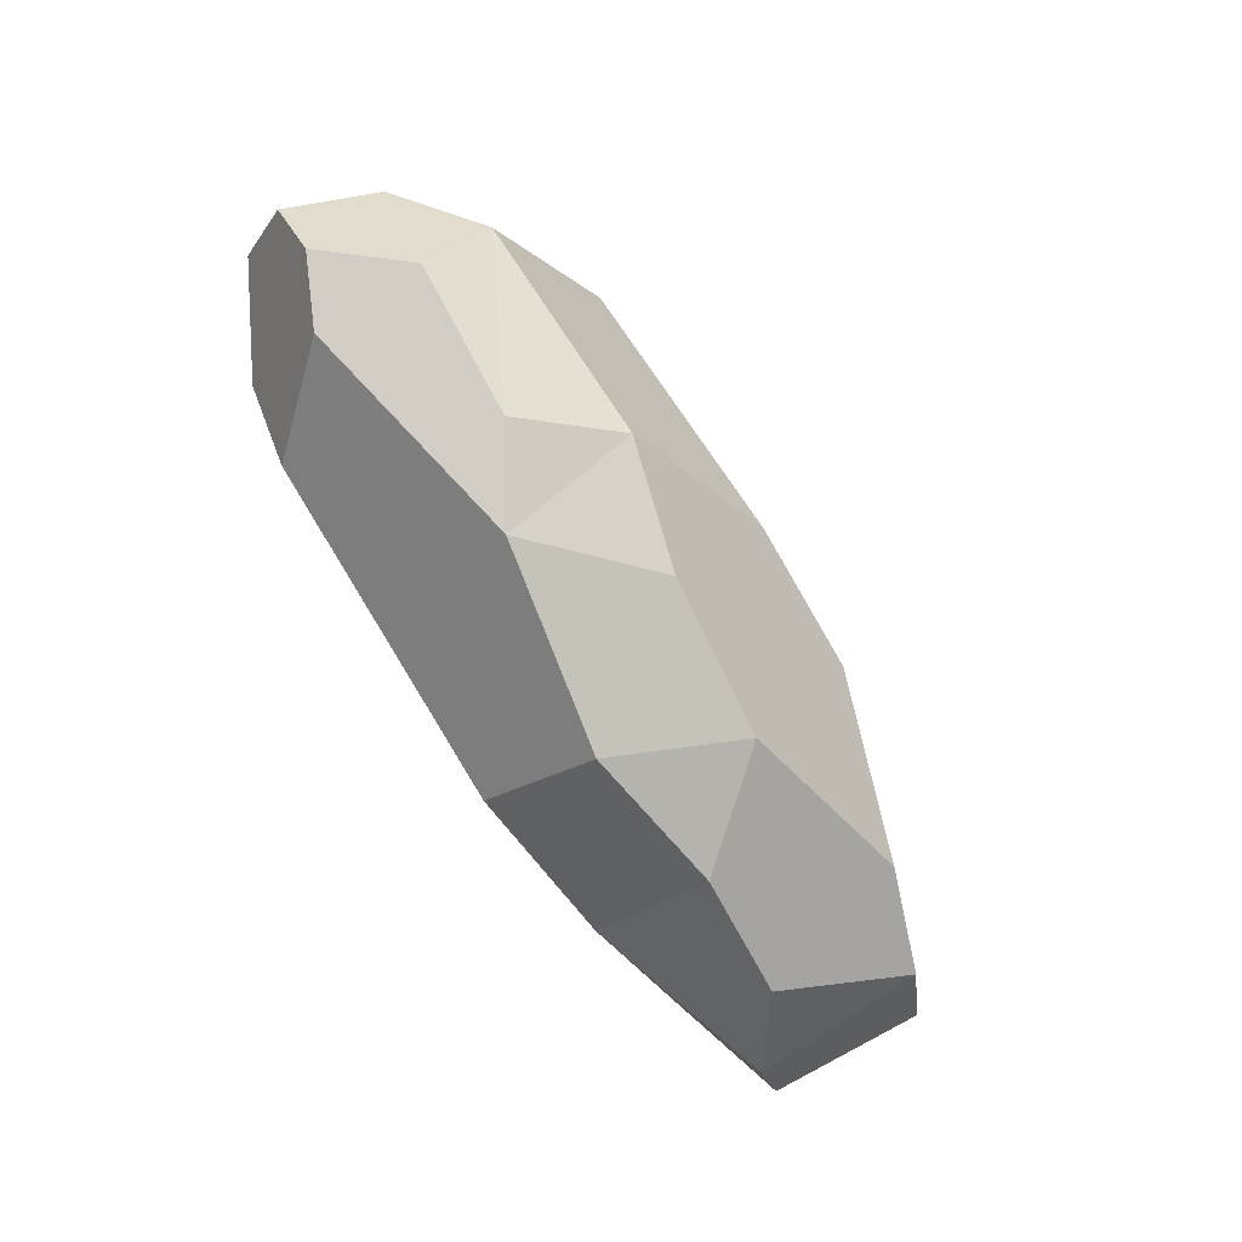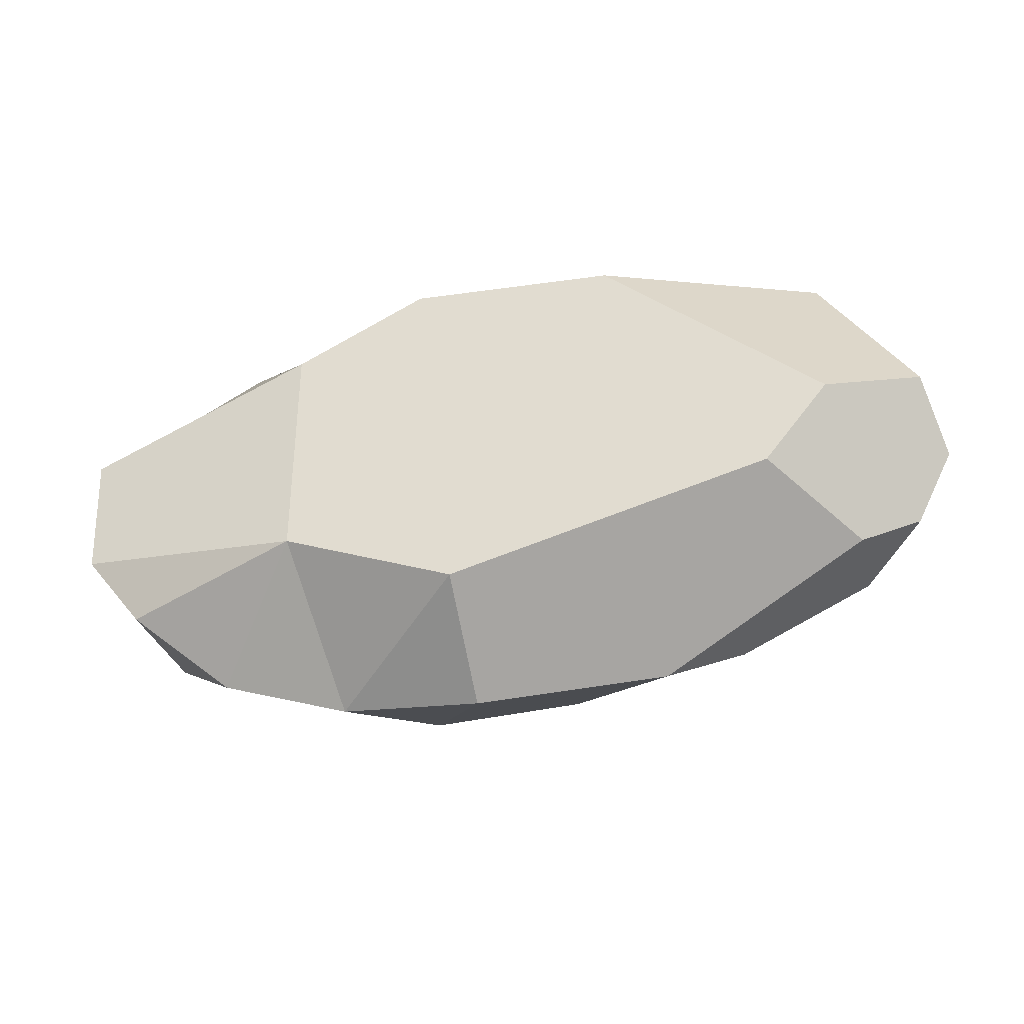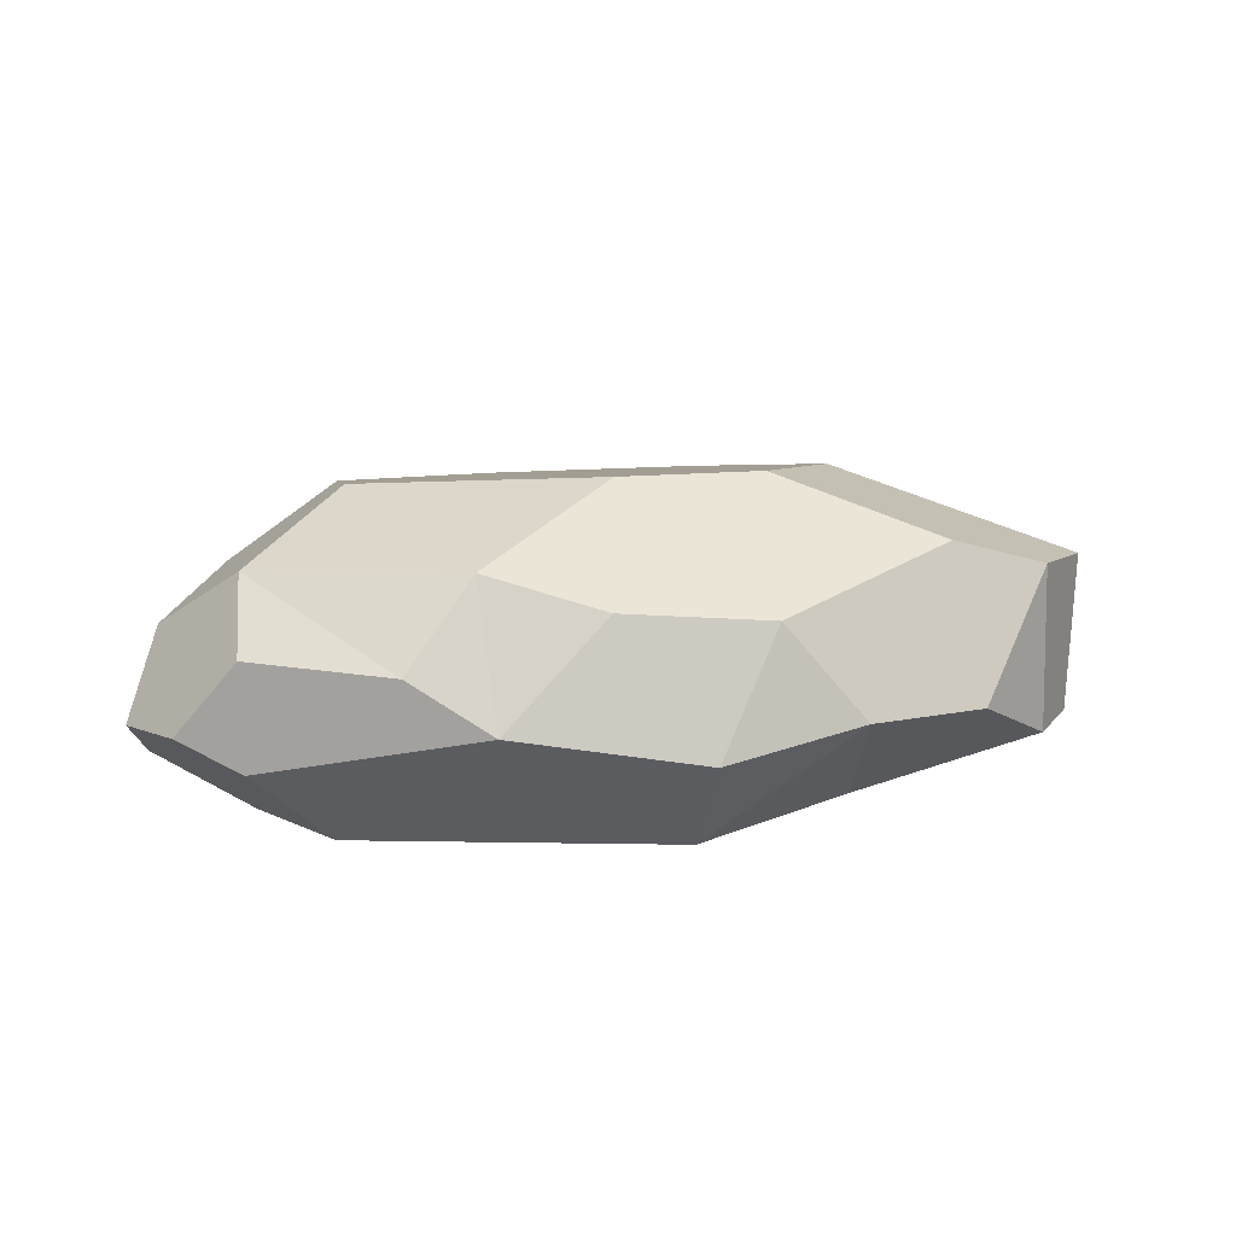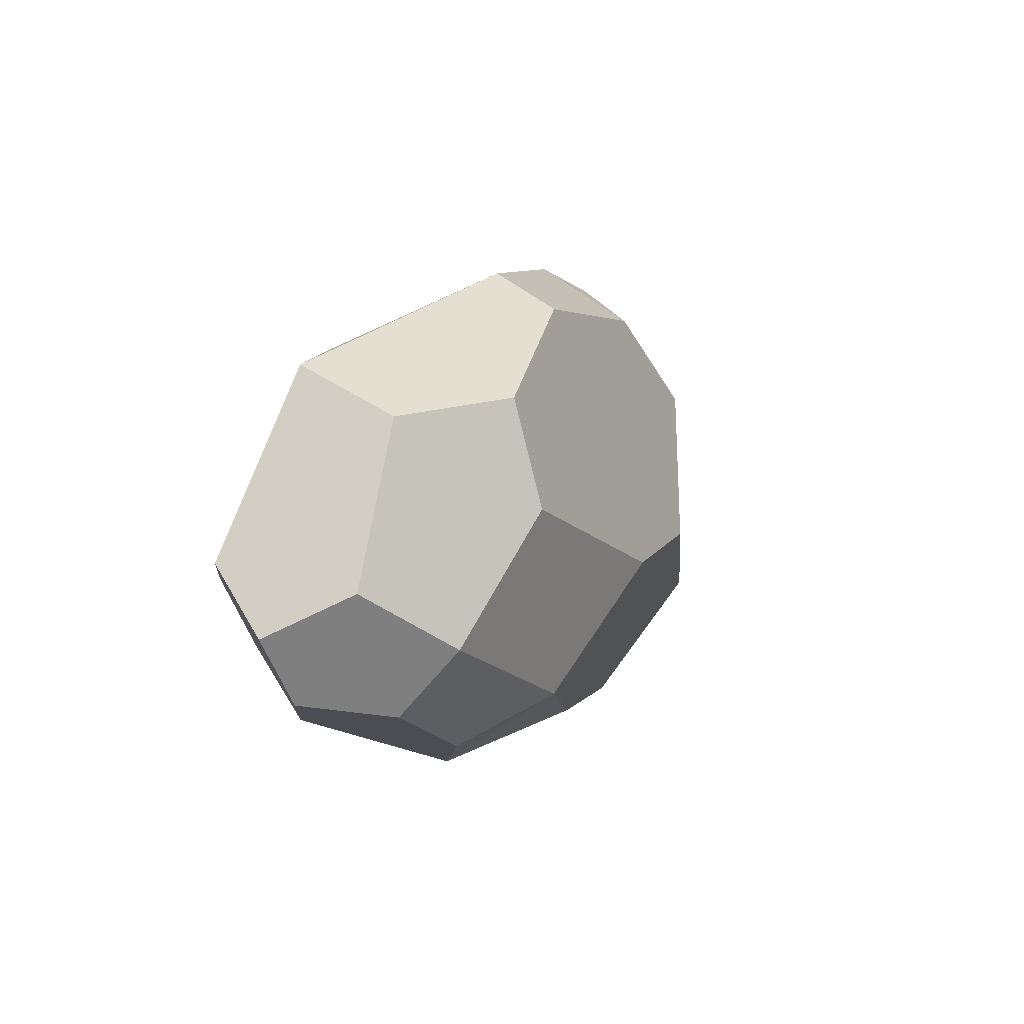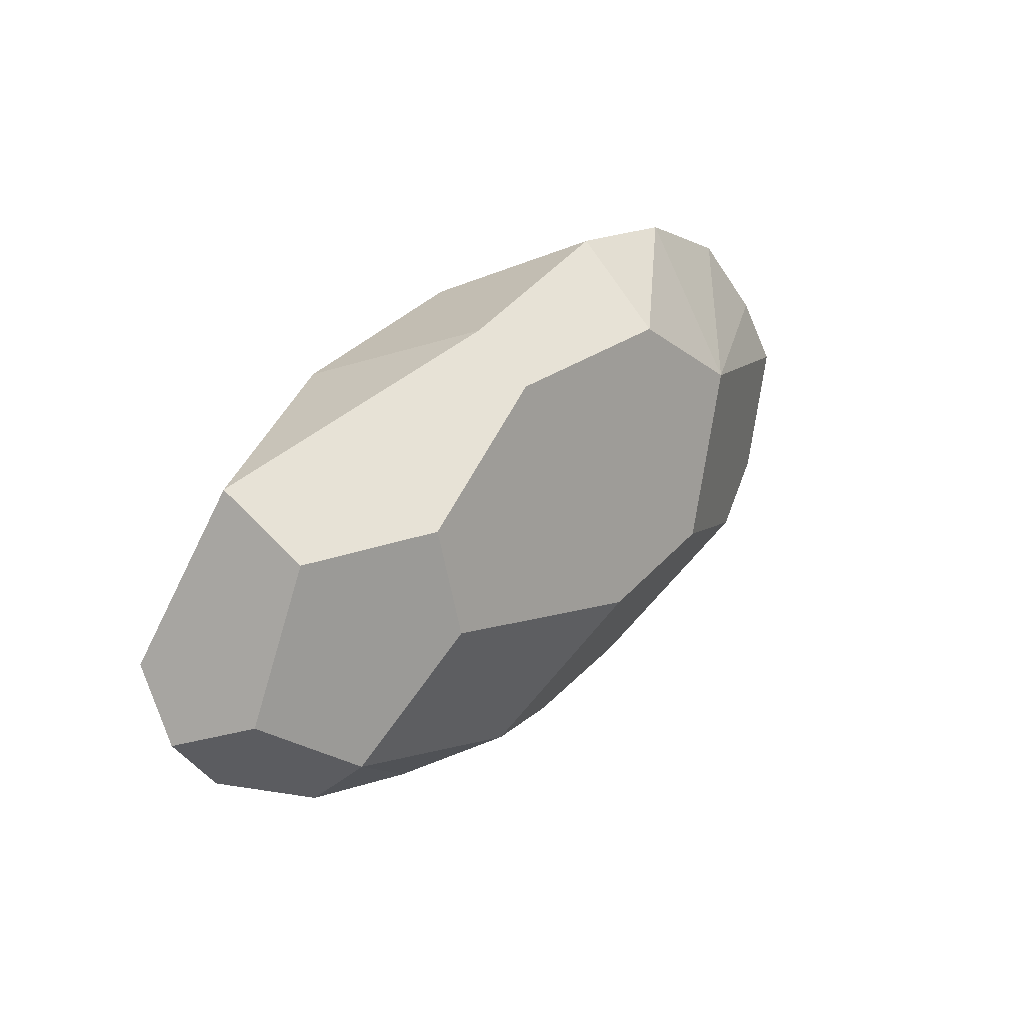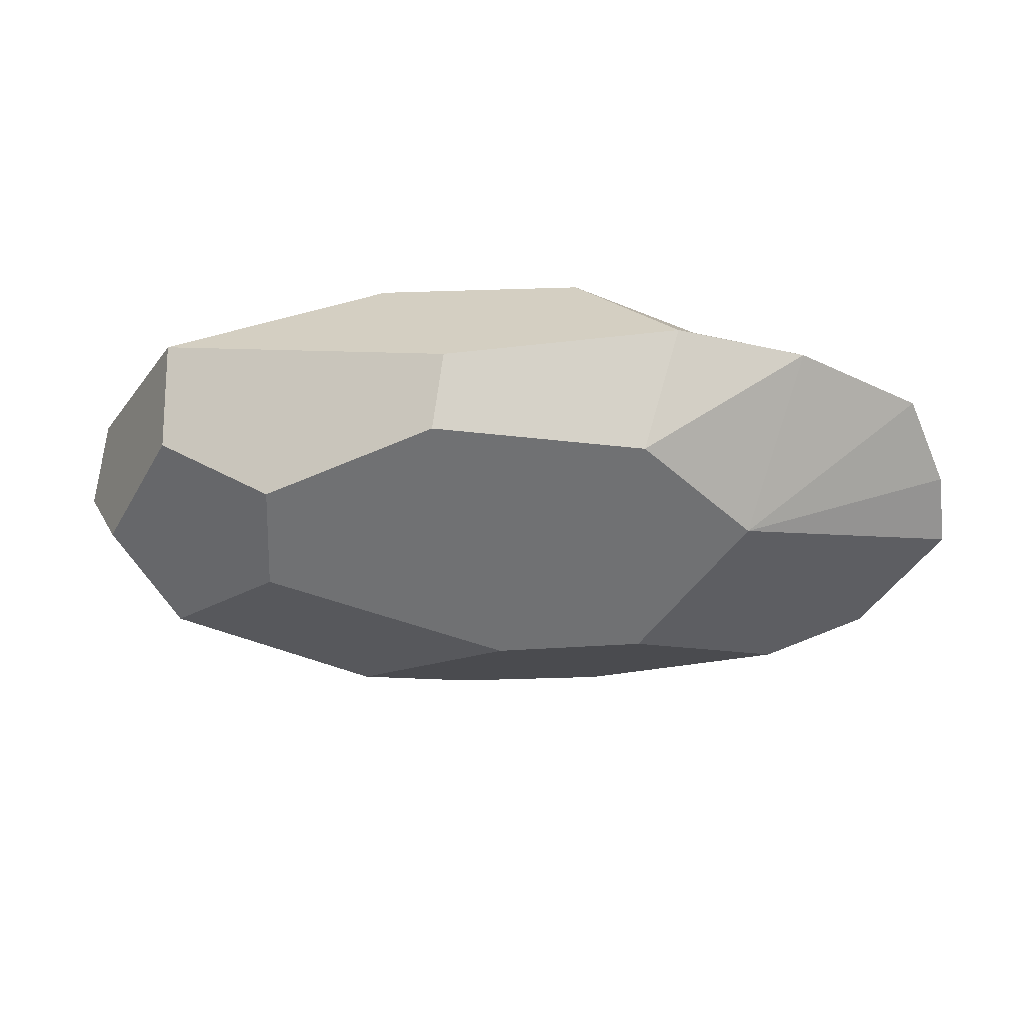
<metadata>
{"format":"obj","ext":"obj","renderer":"f3d","projection":"perspective","resolution":1024,"background":"white","views":[{"elev":-75.1,"azim":122.4,"up":"+Z"},{"elev":-36.9,"azim":12.5,"up":"+Z"},{"elev":21.6,"azim":166.4,"up":"+Y"},{"elev":10.9,"azim":112.9,"up":"+Z"},{"elev":35.6,"azim":128.5,"up":"+Z"},{"elev":51.3,"azim":179.7,"up":"+Z"}]}
</metadata>
<code>
g Rock_Round_m_06
v 0.4623 -0.009603 -0.02517
v 0.1273 -0.008184 0.2742
v 0.02231 0.2477 0.3997
v 0.2951 0.3919 0.2425
v 0.03938 0.3521 0.3481
v 0.3015 0.4387 0.08176
v 0.3631 -0.009183 -0.1527
v -0.1247 -0.007117 -0.289
v -0.1218 0.1683 -0.4107
v -0.06078 0.469 -0.06752
v 8.1e-05 0.362 -0.3128
v 0.1686 0.4055 -0.235
v -0.2854 0.4596 -0.06288
v -0.3424 0.1952 -0.3808
v -0.2259 0.3395 -0.3371
v -0.5181 0.3839 -0.2049
v -0.6765 0.3271 -0.1813
v -0.5354 0.1739 -0.3237
v -0.3877 -0.006003 -0.1849
v -0.6651 0.08352 -0.2328
v -0.1864 -0.006855 0.2865
v -0.3376 0.1829 0.3823
v -0.3877 -0.006003 0.1793
v -0.7996 0.277 -0.02416
v -0.7474 0.0647 -0.1255
v -0.7474 0.06444 -0.1248
v -0.7579 0.06649 0.07563
v -0.2823 0.354 0.3016
v -0.4499 0.3925 0.1479
v -0.5359 0.1861 0.3284
v -0.7273 0.1771 0.2047
v -0.786 0.231 0.07758
v 0.4875 0.1362 -0.2199
v 0.1667 0.2216 -0.3682
v 0.2815 0.2908 -0.301
v 0.4705 0.3832 -0.09371
v 0.4865 0.2946 -0.1979
v 0.5782 0.1778 -0.1686
v 0.6081 0.0732 0.03235
v 0.4666 0.2825 0.2312
v 0.4643 0.1343 0.2969
v 0.6374 0.1575 -0.06137
v 0.5809 0.28 0.001789
v 0.5009 0.2817 0.1623
f 2 41 3
f 33 34 35
f 18 14 19
f 23 22 30
f 17 18 20
f 19 26 20
f 29 17 24
f 28 22 3
f 36 44 43
f 31 23 30
f 15 16 13
f 12 11 10
f 3 22 21
f 21 2 3
f 35 37 33
f 38 33 37
f 14 15 9
f 40 4 41
f 18 17 16
f 21 22 23
f 1 2 7
f 25 20 26
f 24 32 29
f 29 13 16
f 16 17 29
f 27 31 32
f 25 26 24
f 29 28 13
f 3 5 28
f 8 9 34
f 38 43 42
f 34 7 8
f 1 41 2
f 39 43 44
f 8 2 21
f 1 33 38
f 23 8 21
f 42 1 38
f 27 19 23
f 25 17 20
f 6 40 44
f 15 10 11
f 34 12 35
f 27 24 26
f 31 29 32
f 11 9 15
f 18 19 20
f 8 14 9
f 5 6 10
f 42 43 39
f 41 44 40
f 28 30 22
f 4 3 41
f 43 37 36
f 14 16 15
f 10 28 5
f 12 6 36
f 42 39 1
f 36 35 12
f 36 6 44
f 31 27 23
f 34 33 7
f 1 39 41
f 8 7 2
f 1 7 33
f 23 19 8
f 27 26 19
f 25 24 17
f 6 4 40
f 15 13 10
f 34 11 12
f 27 32 24
f 31 30 29
f 11 34 9
f 8 19 14
f 5 4 6
f 41 39 44
f 28 29 30
f 4 5 3
f 43 38 37
f 14 18 16
f 10 13 28
f 12 10 6
f 36 37 35

</code>
